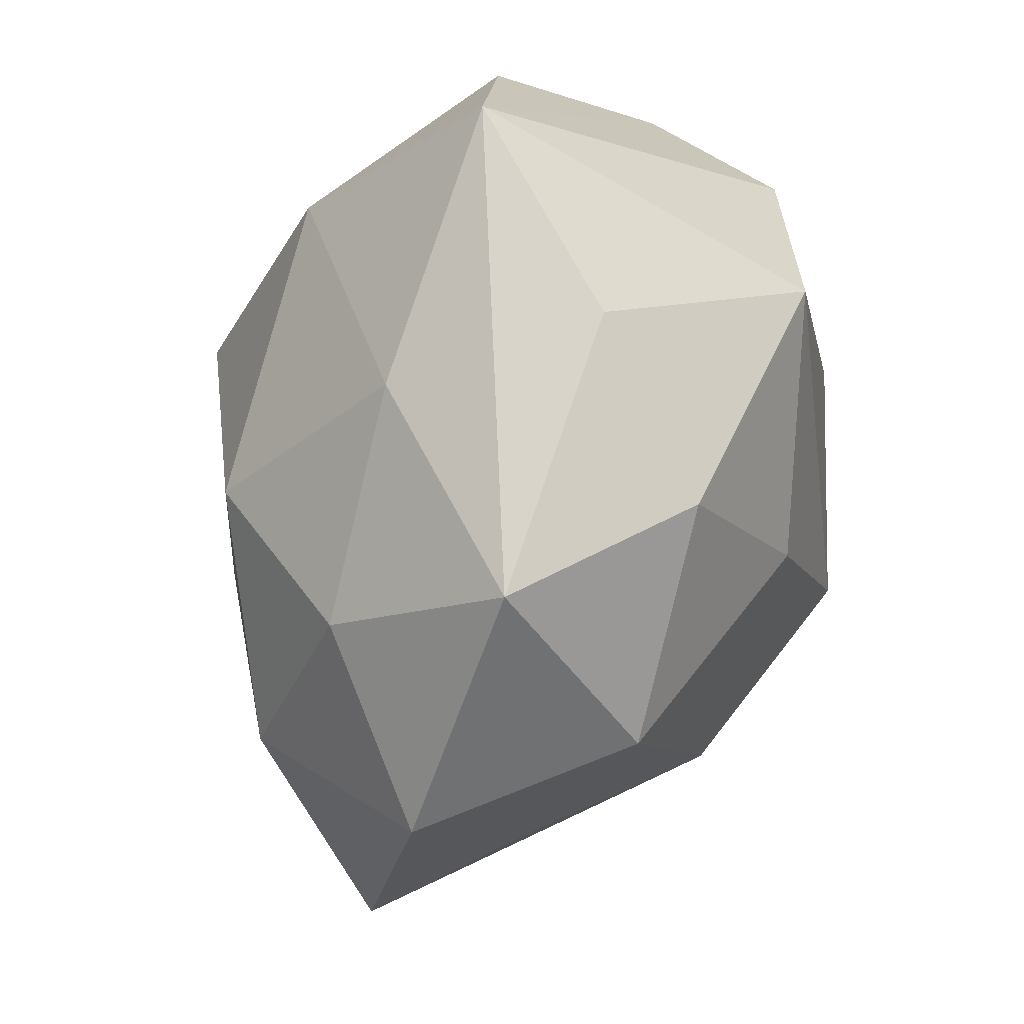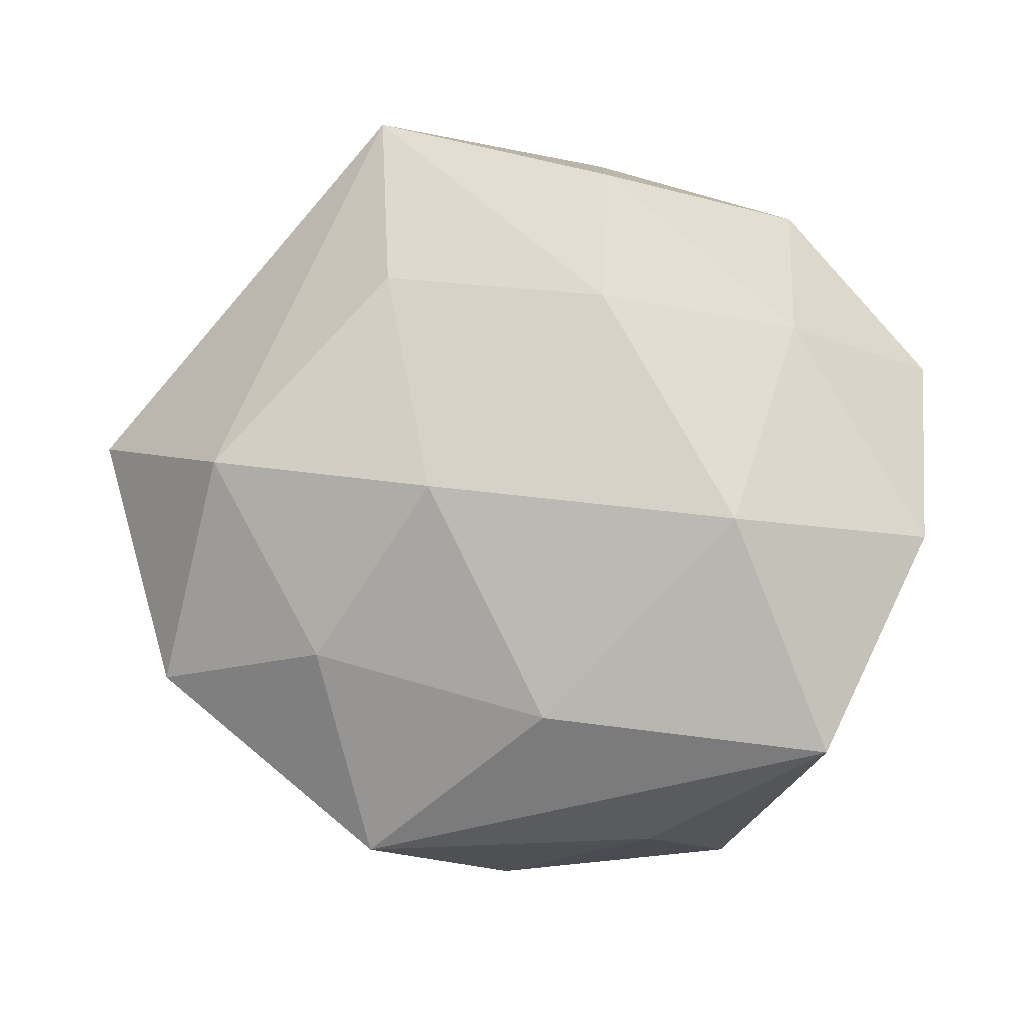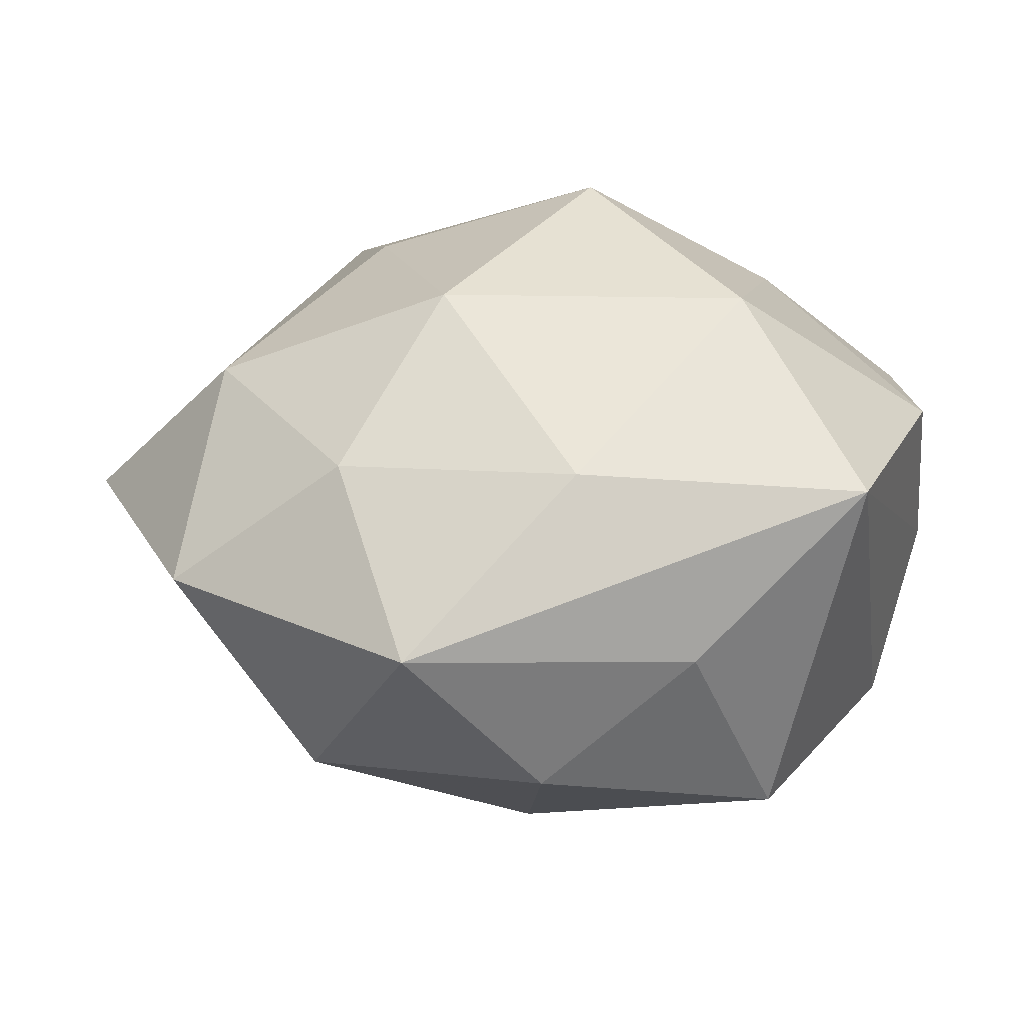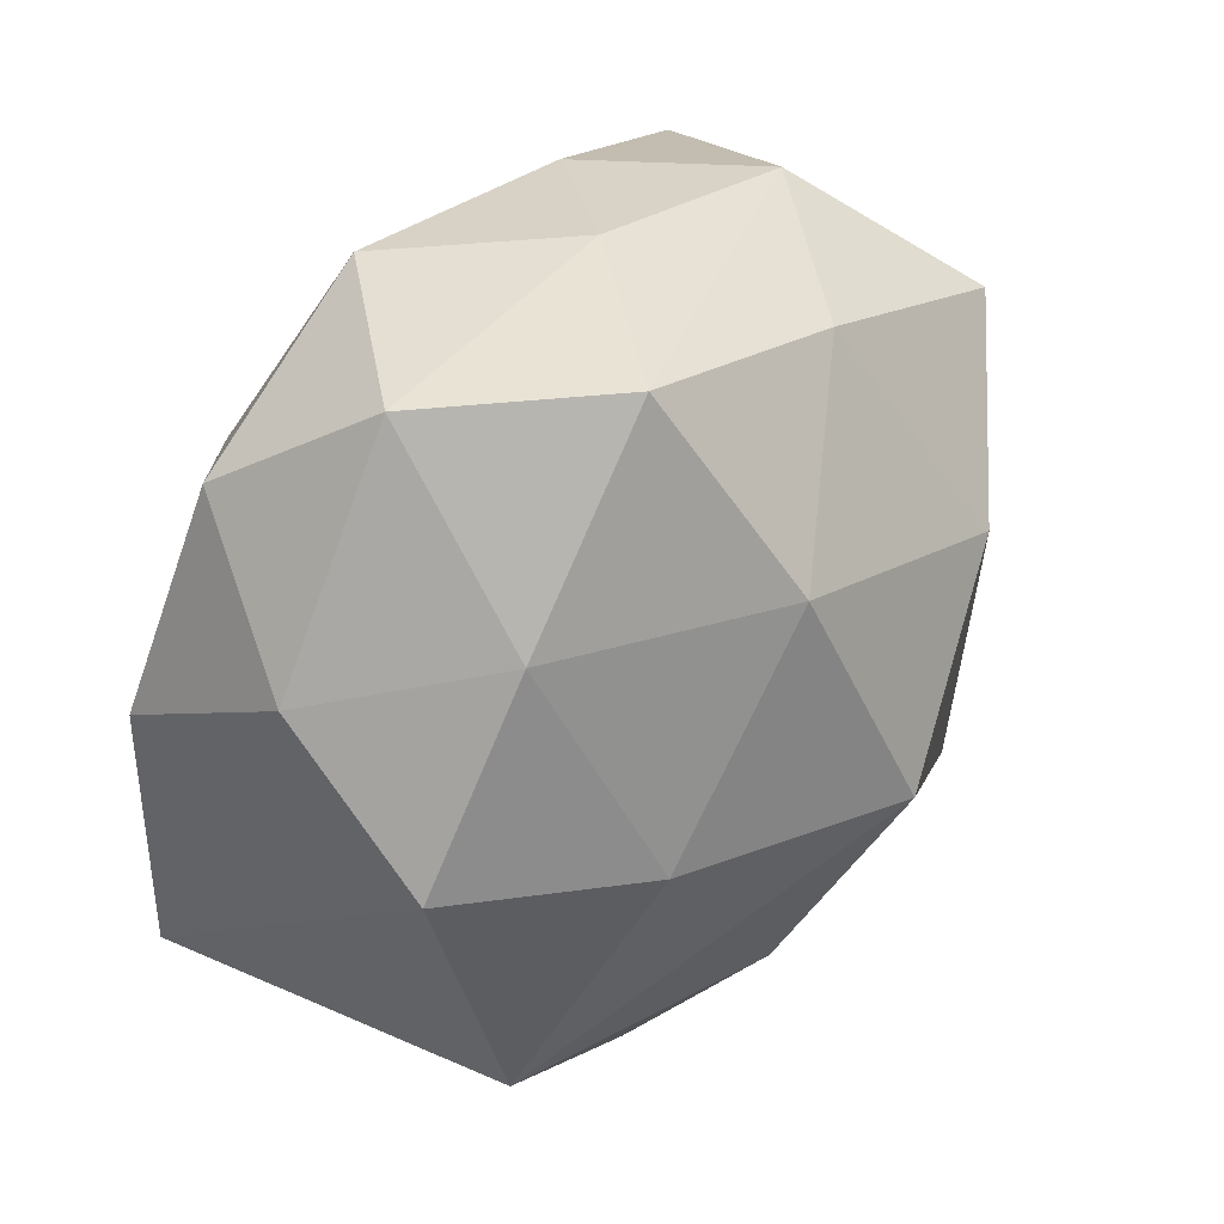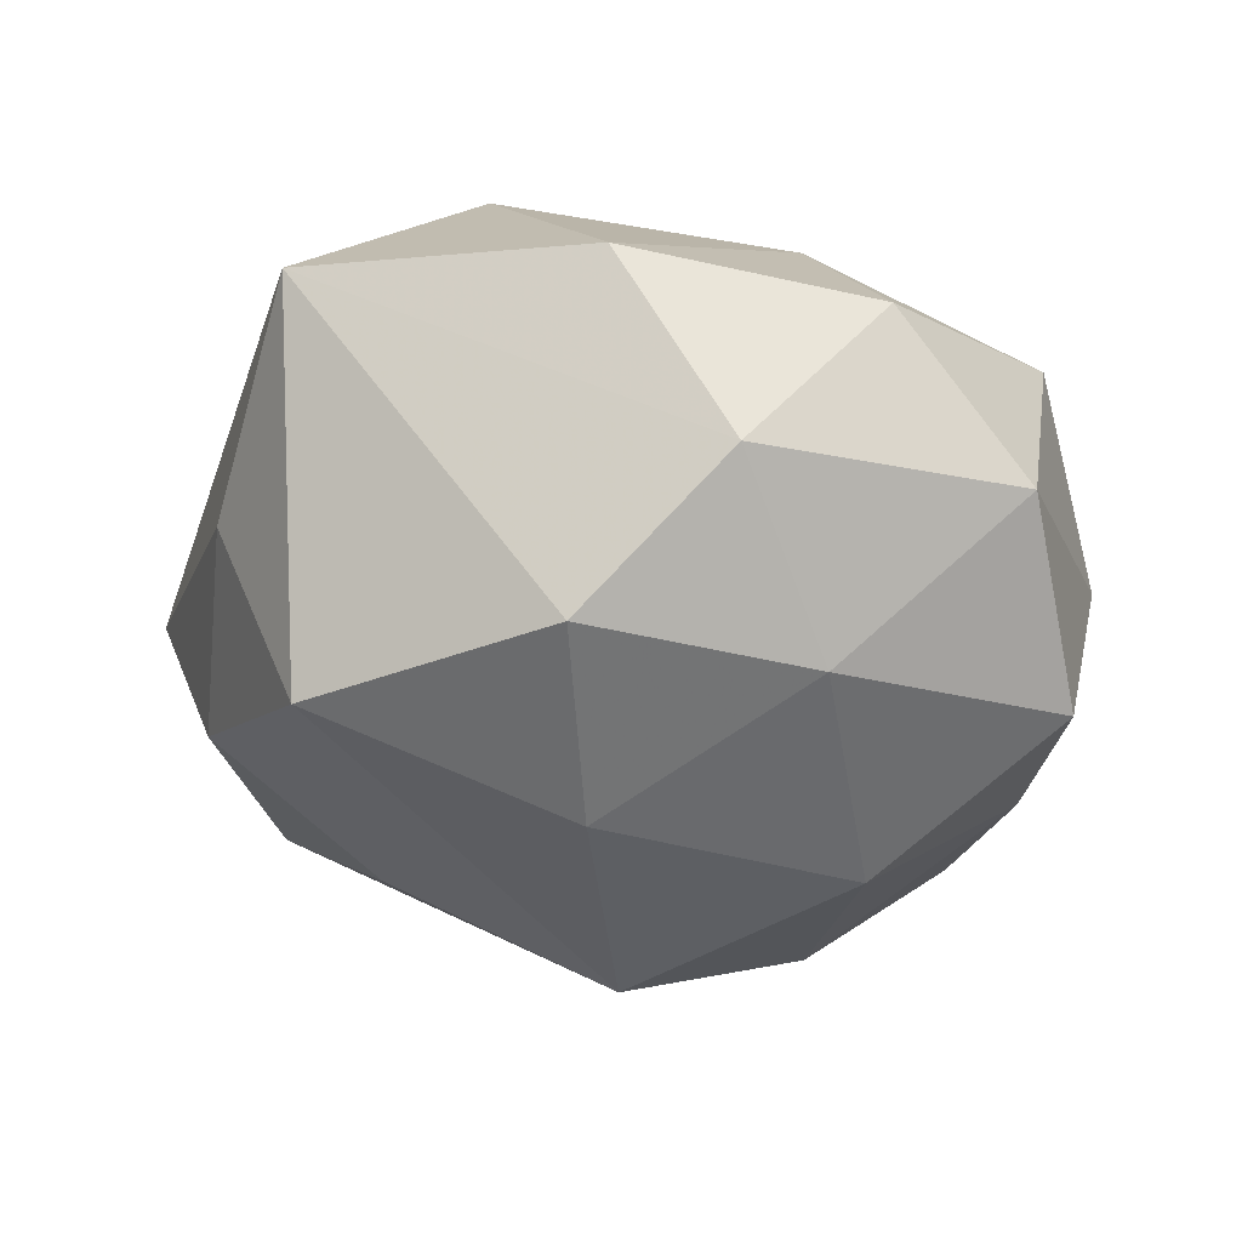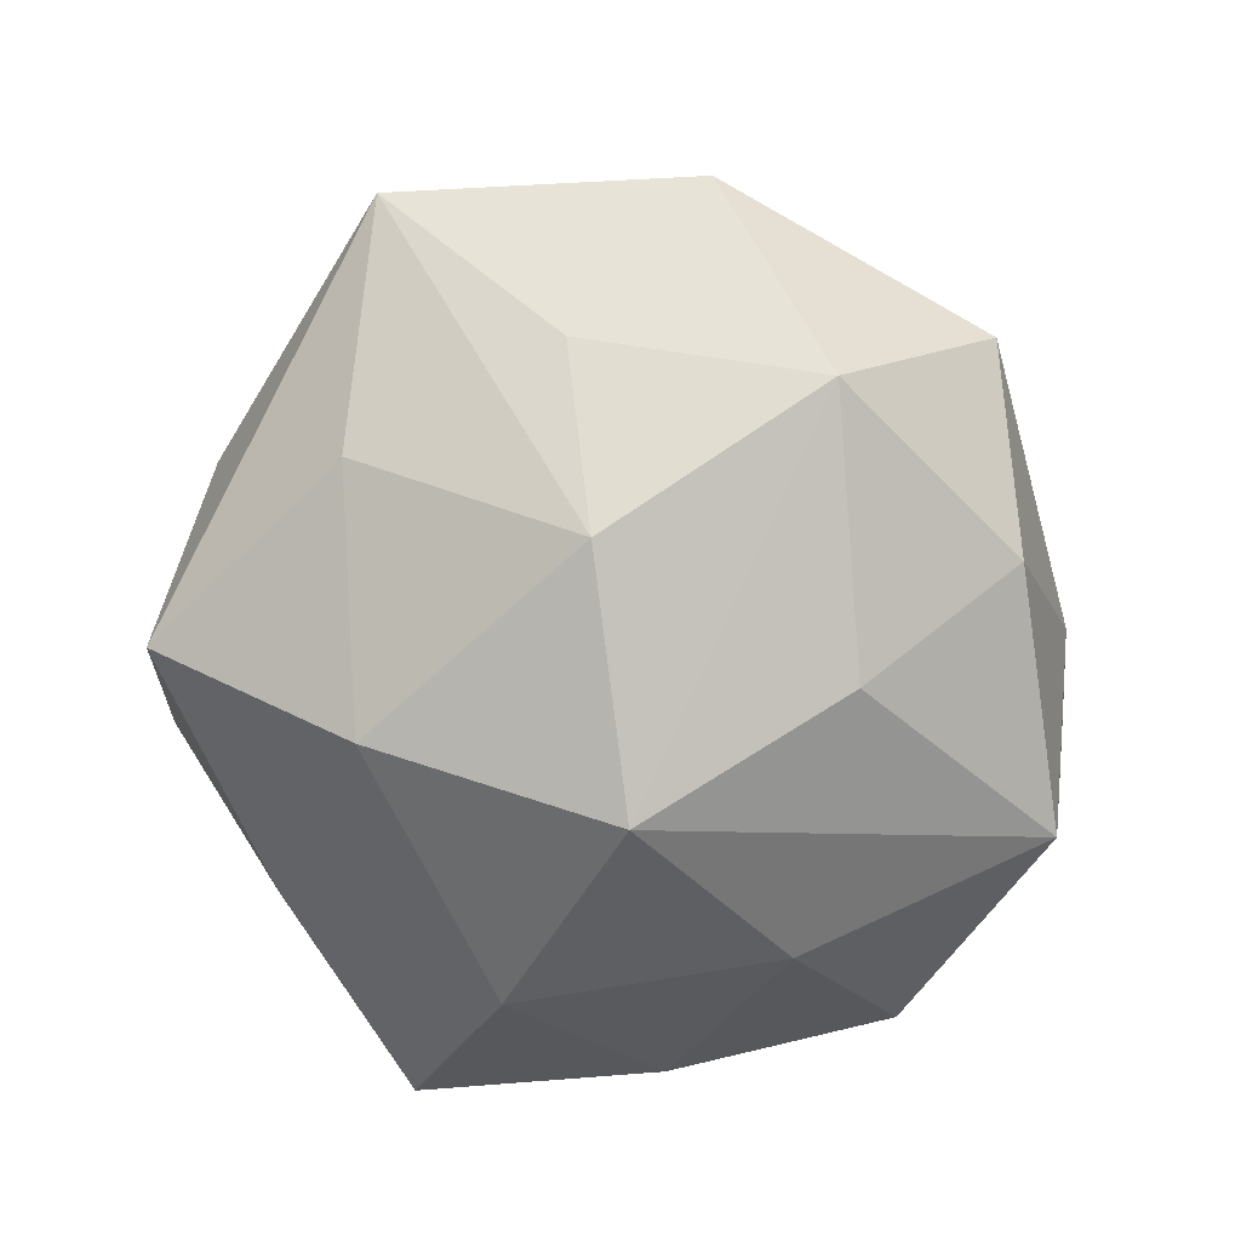
<metadata>
{"format":"obj","ext":"obj","renderer":"f3d","projection":"perspective","resolution":1024,"background":"white","views":[{"elev":-75.5,"azim":73.8,"up":"+Y"},{"elev":61.4,"azim":23.5,"up":"+Z"},{"elev":22.3,"azim":17.9,"up":"+Z"},{"elev":39.0,"azim":132.5,"up":"+Y"},{"elev":-22.8,"azim":100.8,"up":"+Z"},{"elev":-62.5,"azim":-46.8,"up":"+Z"}]}
</metadata>
<code>
v 0.003697 0.007211 0.04309
v 0.04837 -0.02778 0.0185
v 0.04595 0.001159 -0.02121
v 0.04087 0.03261 0.01238
v 0.01636 0.04605 0.01588
v 0.04825 0.01836 -0.004987
v 0.01548 0.04689 -0.02264
v 0.03081 -0.03921 -0.001193
v -0.0005137 -0.0556 0.001556
v -0.02449 -0.01854 -0.03156
v -0.03909 0.03339 0.02333
v -0.01345 0.03937 -0.02159
v 0.03278 0.0243 -0.02294
v -0.02506 0.01391 -0.03457
v -0.01638 -0.04506 -0.01937
v 0.03265 0.04522 -0.005254
v -0.03666 -0.02634 -0.01369
v 0.01544 -0.03816 0.02063
v 0.02471 0.02174 0.02821
v 0.001343 0.04927 -0.003461
v -0.002556 -0.003154 -0.04365
v -0.03619 -0.02353 0.02352
v -0.00668 -0.02202 0.03592
v 0.04958 0.00577 0.01713
v 0.006148 -0.02708 -0.03257
v 0.03812 -0.02798 -0.0245
v -0.005385 0.03218 0.03154
v -0.01141 0.04528 0.01399
v 0.02501 -0.001122 -0.03448
v -0.01375 -0.0409 0.01923
v -0.0247 0.005048 0.03304
v -0.02944 0.04256 -0.001199
v 0.02871 -0.01131 0.03563
v -0.05734 -0.018 0.003397
v 0.01338 -0.04494 -0.0176
v -0.0345 -0.04522 0.003223
v -0.04399 -0.001572 -0.01781
v -0.04298 0.02889 -0.01909
v -0.04793 0.01614 0.001206
v 0.007296 0.02455 -0.03628
f 27 19 5
f 1 19 27
f 15 9 36
f 22 34 36
f 29 40 13
f 2 9 8
f 8 26 2
f 33 19 1
f 1 23 33
f 2 6 24
f 24 33 2
f 19 33 24
f 28 27 5
f 5 20 28
f 28 20 32
f 32 38 11
f 11 28 32
f 27 28 11
f 11 34 22
f 1 27 11
f 18 9 2
f 2 33 18
f 18 33 23
f 30 36 9
f 9 18 30
f 30 18 23
f 30 23 22
f 22 36 30
f 3 13 6
f 3 26 29
f 29 13 3
f 3 6 2
f 2 26 3
f 7 13 40
f 32 20 7
f 34 38 37
f 35 8 9
f 26 8 35
f 35 9 15
f 15 25 35
f 35 25 26
f 5 19 4
f 19 24 4
f 4 24 6
f 39 38 34
f 34 11 39
f 39 11 38
f 31 11 22
f 1 11 31
f 22 23 31
f 31 23 1
f 12 7 40
f 12 38 32
f 32 7 12
f 6 13 16
f 13 7 16
f 16 4 6
f 5 4 16
f 16 20 5
f 16 7 20
f 15 36 17
f 17 36 34
f 21 40 29
f 21 25 15
f 29 26 21
f 26 25 21
f 40 21 14
f 14 12 40
f 38 12 14
f 14 37 38
f 15 17 10
f 10 21 15
f 34 37 10
f 10 17 34
f 37 14 10
f 10 14 21

</code>
